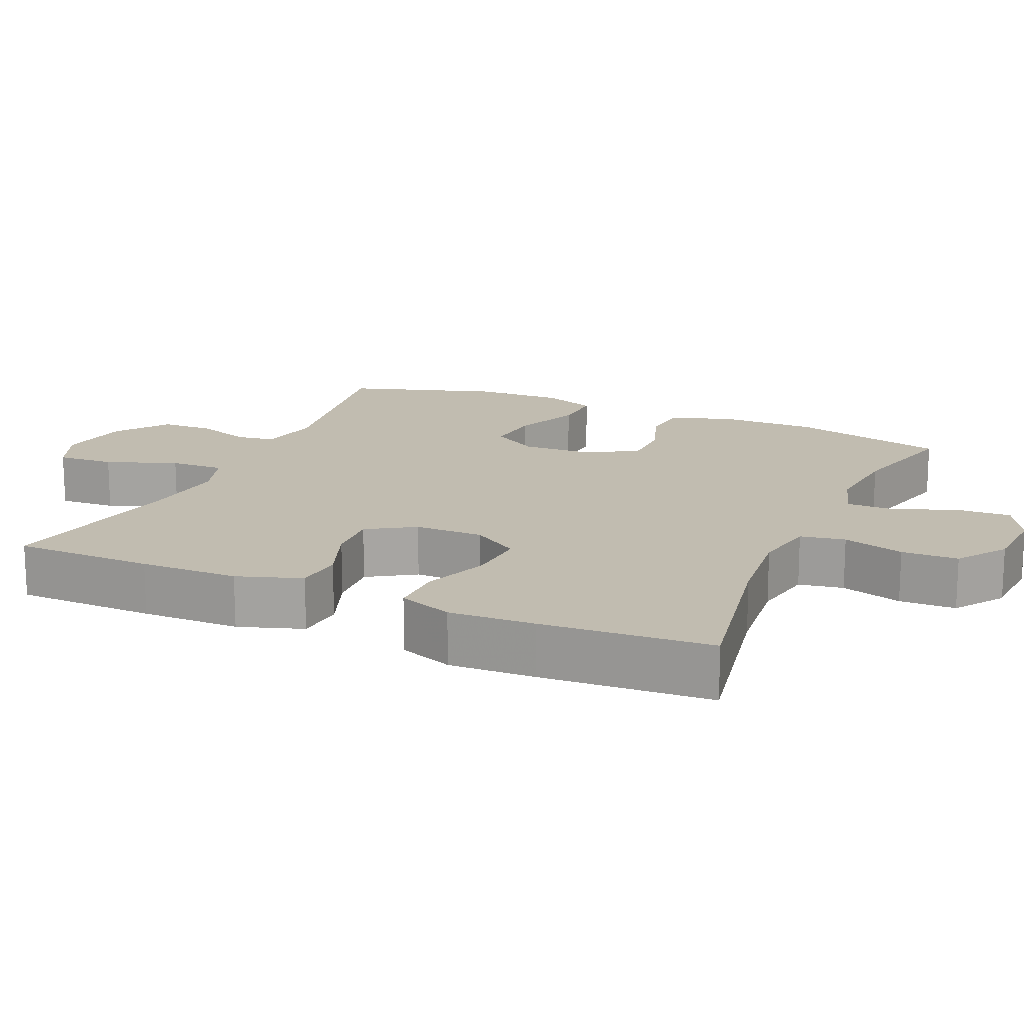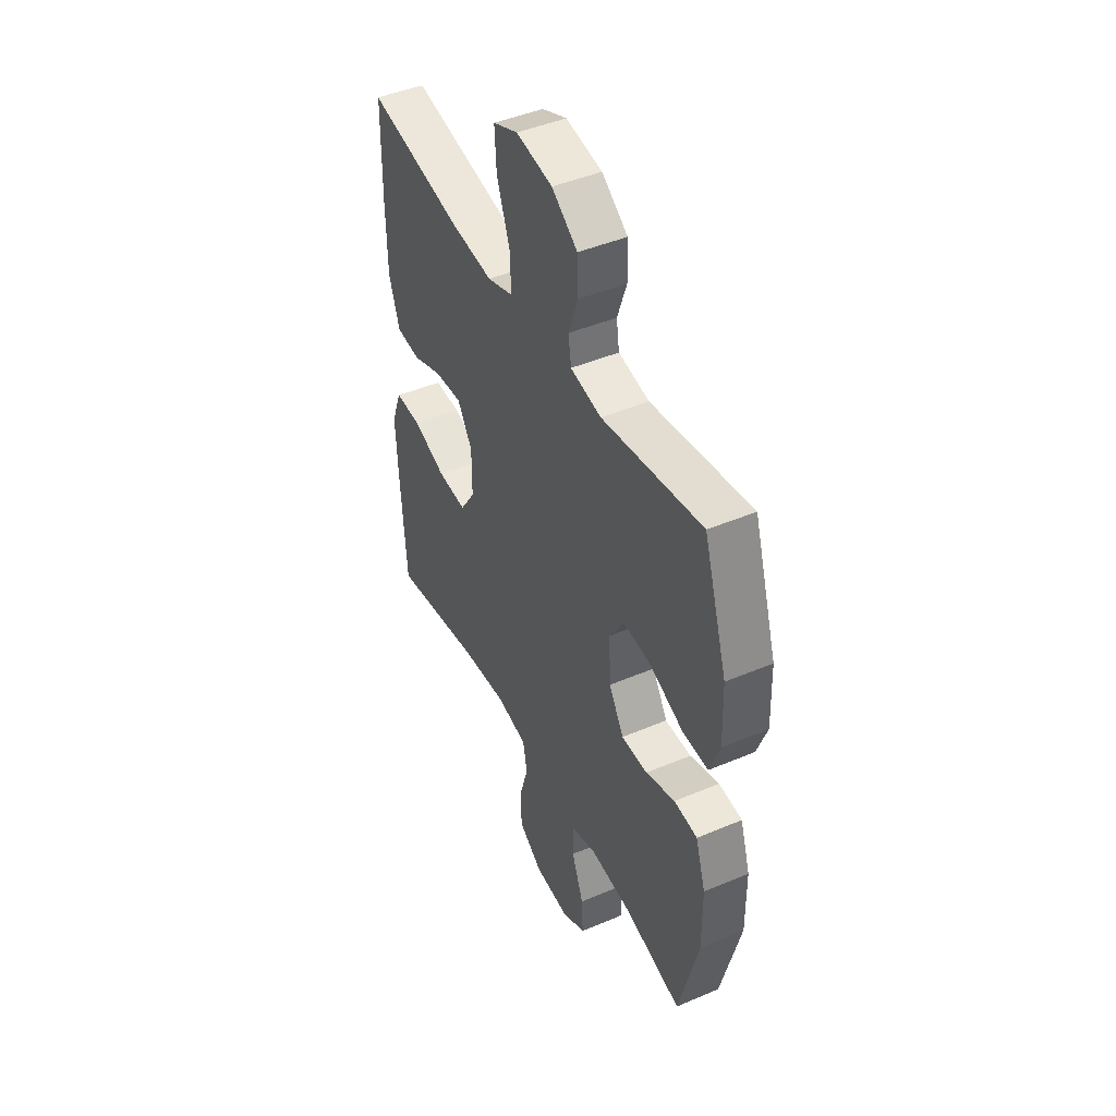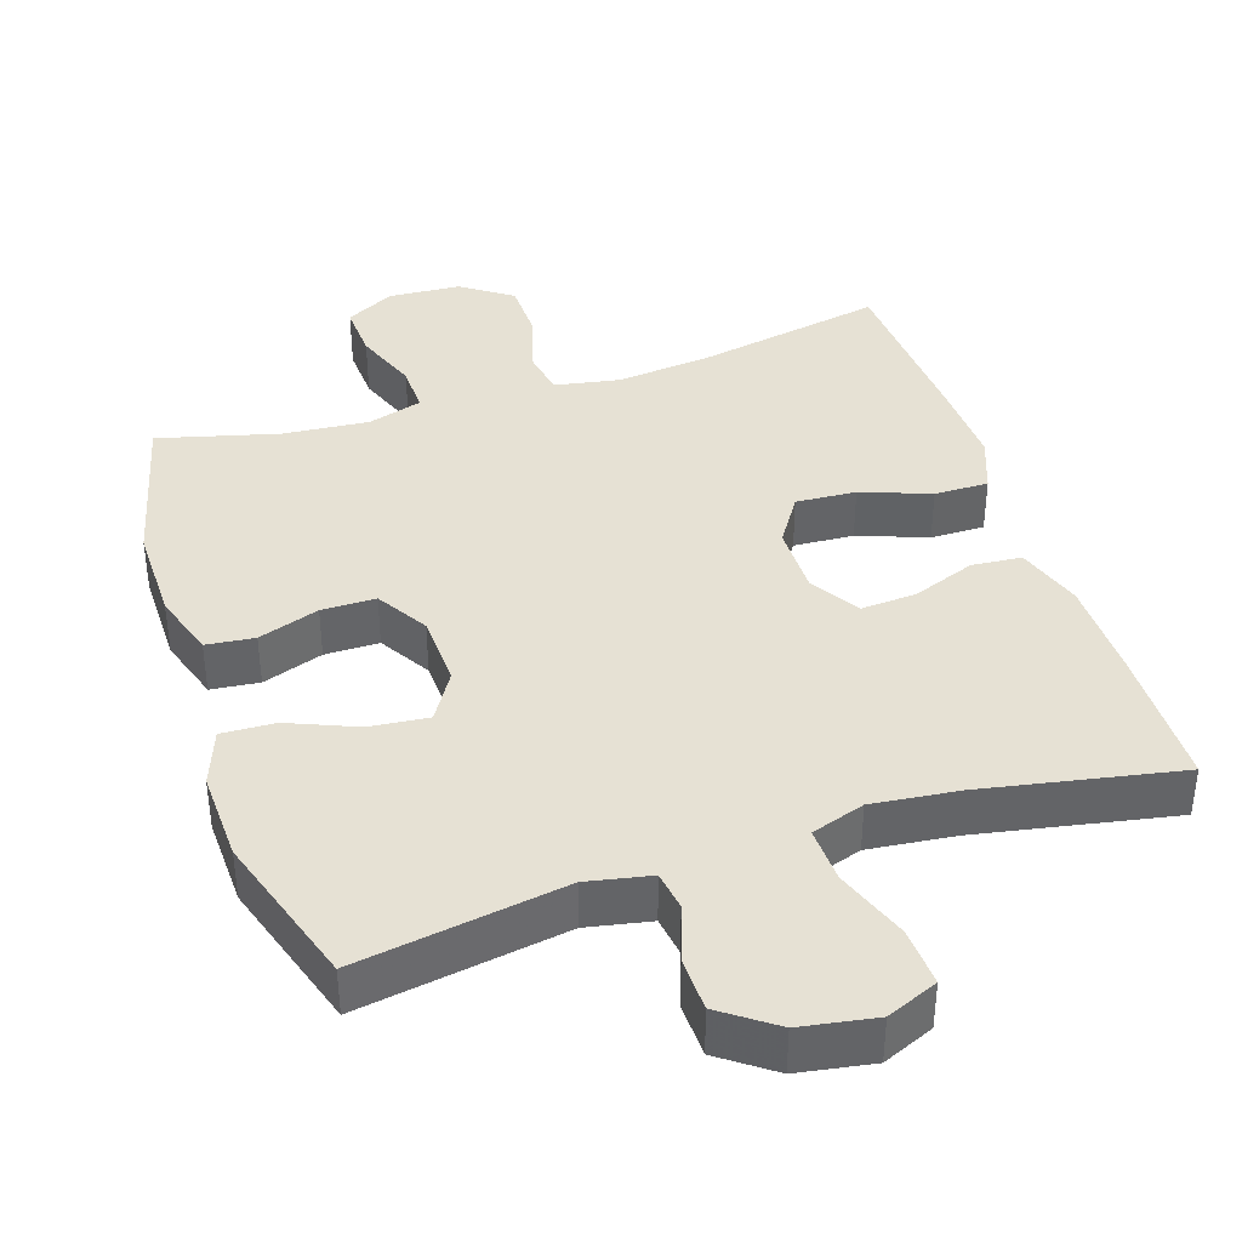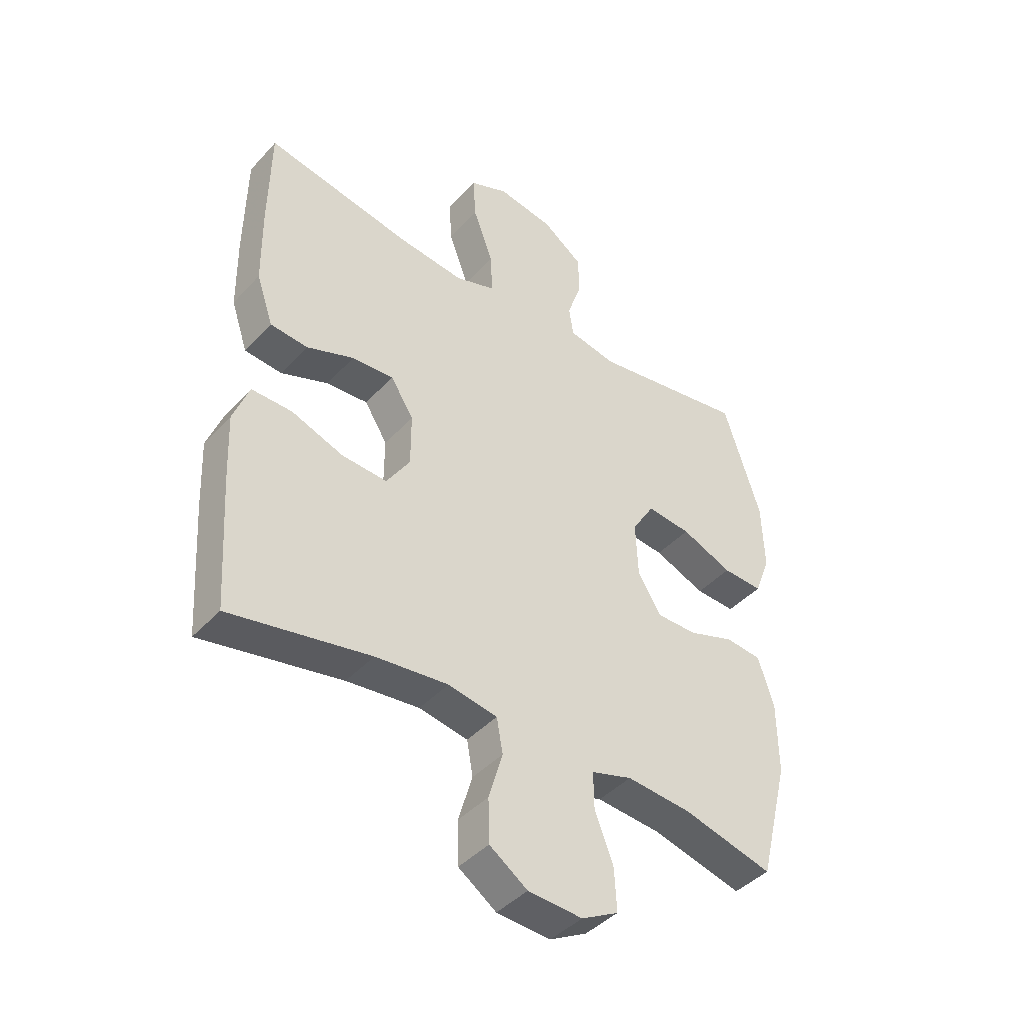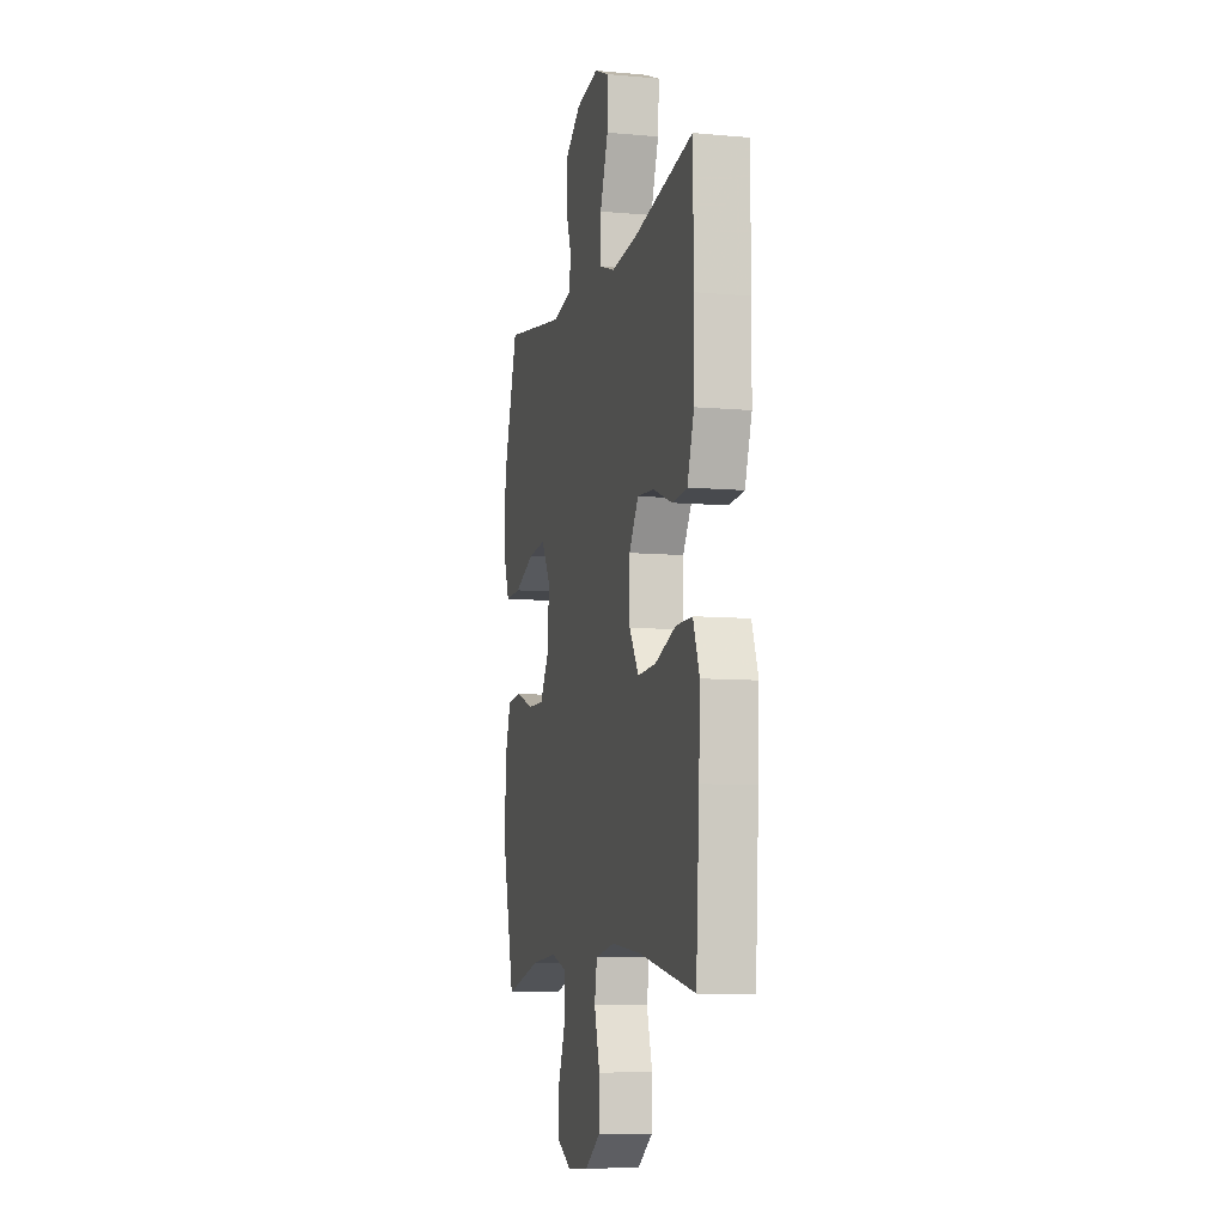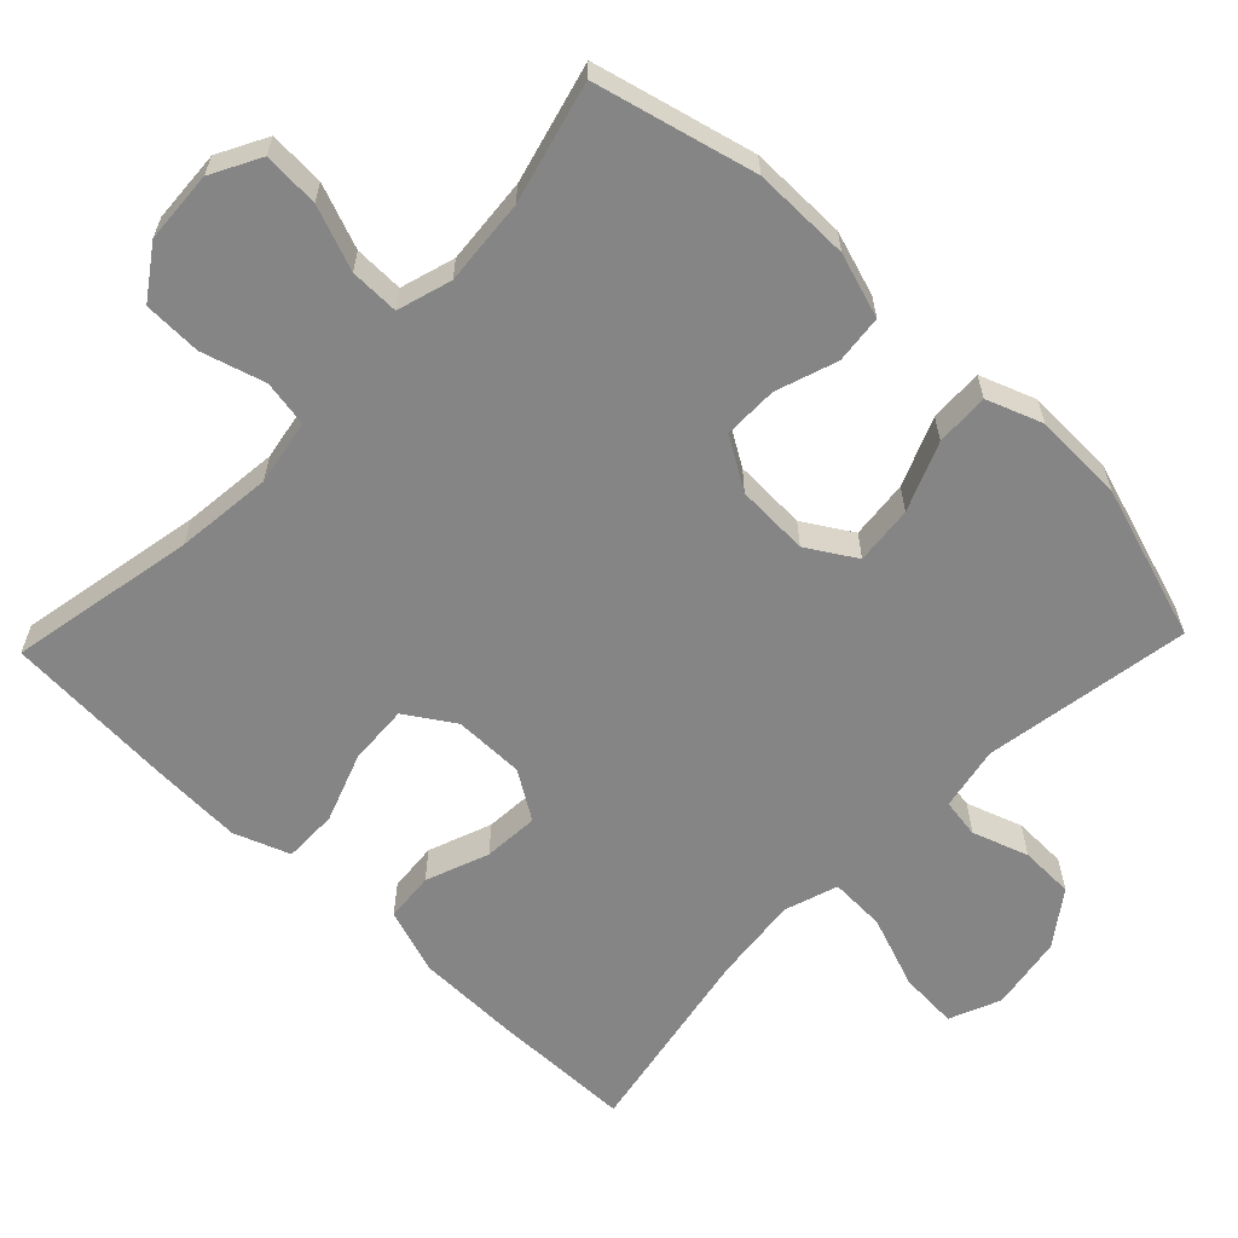
<metadata>
{"format":"obj","ext":"obj","renderer":"f3d","projection":"perspective","resolution":1024,"background":"white","views":[{"elev":16.5,"azim":113.8,"up":"+Y"},{"elev":45.3,"azim":-116.1,"up":"+Z"},{"elev":39.3,"azim":-18.1,"up":"+Y"},{"elev":-42.6,"azim":141.4,"up":"+Z"},{"elev":-8.1,"azim":75.9,"up":"+Z"},{"elev":-61.7,"azim":-133.9,"up":"+Y"}]}
</metadata>
<code>
v 0.5 0.07 0.5
v 0.503 0.07 0.307
v 0.501 0.07 0.171
v 0.471 0.07 0.082
v 0.404 0.07 0.076
v 0.319 0.07 0.108
v 0.244 0.07 0.113
v 0.203 0.07 0.048
v 0.203 0.07 -0.047
v 0.245 0.07 -0.112
v 0.326 0.07 -0.107
v 0.419 0.07 -0.073
v 0.492 0.07 -0.072
v 0.52 0.07 -0.147
v 0.515 0.07 -0.266
v 0.5 0.07 -0.5
v 0.249 0.07 -0.452
v 0.119 0.07 -0.438
v 0.031 0.07 -0.454
v 0.02 0.07 -0.516
v 0.045 0.07 -0.601
v 0.043 0.07 -0.679
v -0.025 0.07 -0.726
v -0.122 0.07 -0.732
v -0.188 0.07 -0.697
v -0.184 0.07 -0.622
v -0.151 0.07 -0.536
v -0.15 0.07 -0.47
v -0.223 0.07 -0.448
v -0.339 0.07 -0.458
v -0.5 0.07 -0.5
v -0.554 0.07 -0.284
v -0.553 0.07 -0.153
v -0.525 0.07 -0.066
v -0.46 0.07 -0.059
v -0.378 0.07 -0.087
v -0.305 0.07 -0.087
v -0.263 0.07 -0.018
v -0.259 0.07 0.08
v -0.299 0.07 0.145
v -0.378 0.07 0.137
v -0.47 0.07 0.099
v -0.542 0.07 0.096
v -0.57 0.07 0.171
v -0.566 0.07 0.293
v -0.5 0.07 0.5
v -0.221 0.07 0.455
v -0.135 0.07 0.472
v -0.127 0.07 0.525
v -0.153 0.07 0.6
v -0.151 0.07 0.673
v -0.079 0.07 0.725
v 0.022 0.07 0.742
v 0.091 0.07 0.713
v 0.086 0.07 0.634
v 0.05 0.07 0.536
v 0.047 0.07 0.461
v 0.119 0.07 0.437
v 0.236 0.07 0.45
v 0.5 0 0.5
v 0.503 0 0.307
v 0.501 0 0.171
v 0.471 0 0.082
v 0.404 0 0.076
v 0.319 0 0.108
v 0.244 0 0.113
v 0.203 0 0.048
v 0.203 0 -0.047
v 0.245 0 -0.112
v 0.326 0 -0.107
v 0.419 0 -0.073
v 0.492 0 -0.072
v 0.52 0 -0.147
v 0.515 0 -0.266
v 0.5 0 -0.5
v 0.249 0 -0.452
v 0.119 0 -0.438
v 0.031 0 -0.454
v 0.02 0 -0.516
v 0.045 0 -0.601
v 0.043 0 -0.679
v -0.025 0 -0.726
v -0.122 0 -0.732
v -0.188 0 -0.697
v -0.184 0 -0.622
v -0.151 0 -0.536
v -0.15 0 -0.47
v -0.223 0 -0.448
v -0.339 0 -0.458
v -0.5 0 -0.5
v -0.554 0 -0.284
v -0.553 0 -0.153
v -0.525 0 -0.066
v -0.46 0 -0.059
v -0.378 0 -0.087
v -0.305 0 -0.087
v -0.263 0 -0.018
v -0.259 0 0.08
v -0.299 0 0.145
v -0.378 0 0.137
v -0.47 0 0.099
v -0.542 0 0.096
v -0.57 0 0.171
v -0.566 0 0.293
v -0.5 0 0.5
v -0.221 0 0.455
v -0.135 0 0.472
v -0.127 0 0.525
v -0.153 0 0.6
v -0.151 0 0.673
v -0.079 0 0.725
v 0.022 0 0.742
v 0.091 0 0.713
v 0.086 0 0.634
v 0.05 0 0.536
v 0.047 0 0.461
v 0.119 0 0.437
v 0.236 0 0.45
f 54 55 56
f 53 54 56
f 52 53 56
f 51 52 56
f 50 51 56
f 49 50 56
f 48 49 56 57
f 47 48 57 58
f 45 46 47
f 44 45 47
f 43 44 47
f 42 43 47
f 41 42 47
f 40 41 47 58
f 34 35 36
f 33 34 36
f 32 33 36
f 31 32 36
f 30 31 36
f 29 30 36 37
f 28 29 37 38
f 25 26 27
f 24 25 27
f 23 24 27
f 22 23 27
f 21 22 27
f 20 21 27
f 19 20 27 28
f 28 38 39
f 19 28 39
f 18 19 39
f 15 16 17
f 14 15 17
f 13 14 17
f 12 13 17
f 11 12 17
f 10 11 17 18
f 4 5 6
f 3 4 6
f 2 3 6
f 1 2 6
f 59 1 6
f 59 6 7
f 58 59 7 8
f 40 58 8 9
f 18 39 40
f 10 18 40
f 9 10 40
f 115 114 113
f 115 113 112
f 115 112 111
f 115 111 110
f 115 110 109
f 115 109 108
f 116 115 108 107
f 117 116 107 106
f 106 105 104
f 106 104 103
f 106 103 102
f 106 102 101
f 106 101 100
f 117 106 100 99
f 95 94 93
f 95 93 92
f 95 92 91
f 95 91 90
f 95 90 89
f 96 95 89 88
f 97 96 88 87
f 86 85 84
f 86 84 83
f 86 83 82
f 86 82 81
f 86 81 80
f 86 80 79
f 87 86 79 78
f 98 97 87
f 98 87 78
f 98 78 77
f 76 75 74
f 76 74 73
f 76 73 72
f 76 72 71
f 76 71 70
f 77 76 70 69
f 65 64 63
f 65 63 62
f 65 62 61
f 65 61 60
f 65 60 118
f 66 65 118
f 67 66 118 117
f 68 67 117 99
f 99 98 77
f 99 77 69
f 99 69 68
f 1 60 61 2
f 2 61 62 3
f 3 62 63 4
f 4 63 64 5
f 5 64 65 6
f 6 65 66 7
f 7 66 67 8
f 8 67 68 9
f 9 68 69 10
f 10 69 70 11
f 11 70 71 12
f 12 71 72 13
f 13 72 73 14
f 14 73 74 15
f 15 74 75 16
f 16 75 76 17
f 17 76 77 18
f 18 77 78 19
f 19 78 79 20
f 20 79 80 21
f 21 80 81 22
f 22 81 82 23
f 23 82 83 24
f 24 83 84 25
f 25 84 85 26
f 26 85 86 27
f 27 86 87 28
f 28 87 88 29
f 29 88 89 30
f 30 89 90 31
f 31 90 91 32
f 32 91 92 33
f 33 92 93 34
f 34 93 94 35
f 35 94 95 36
f 36 95 96 37
f 37 96 97 38
f 38 97 98 39
f 39 98 99 40
f 40 99 100 41
f 41 100 101 42
f 42 101 102 43
f 43 102 103 44
f 44 103 104 45
f 45 104 105 46
f 46 105 106 47
f 47 106 107 48
f 48 107 108 49
f 49 108 109 50
f 50 109 110 51
f 51 110 111 52
f 52 111 112 53
f 53 112 113 54
f 54 113 114 55
f 55 114 115 56
f 56 115 116 57
f 57 116 117 58
f 58 117 118 59
f 59 118 60 1

</code>
